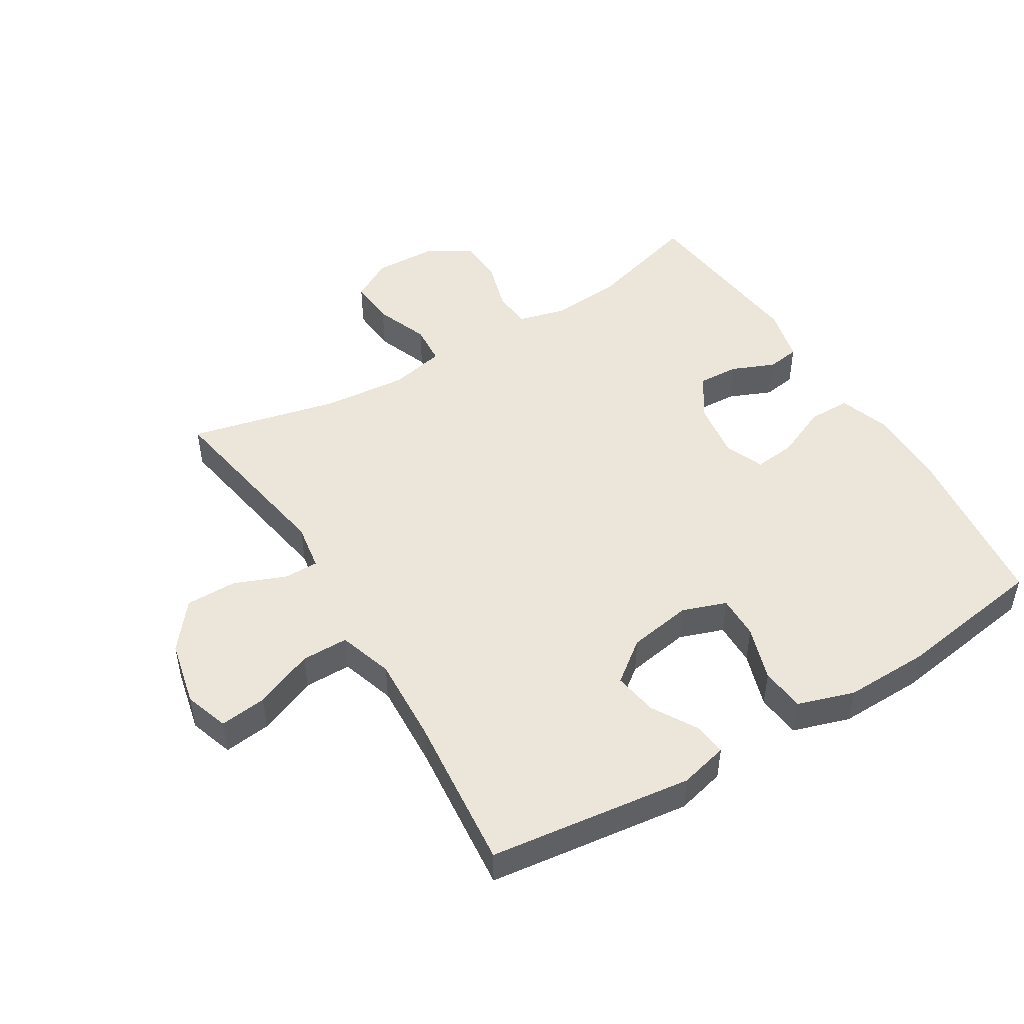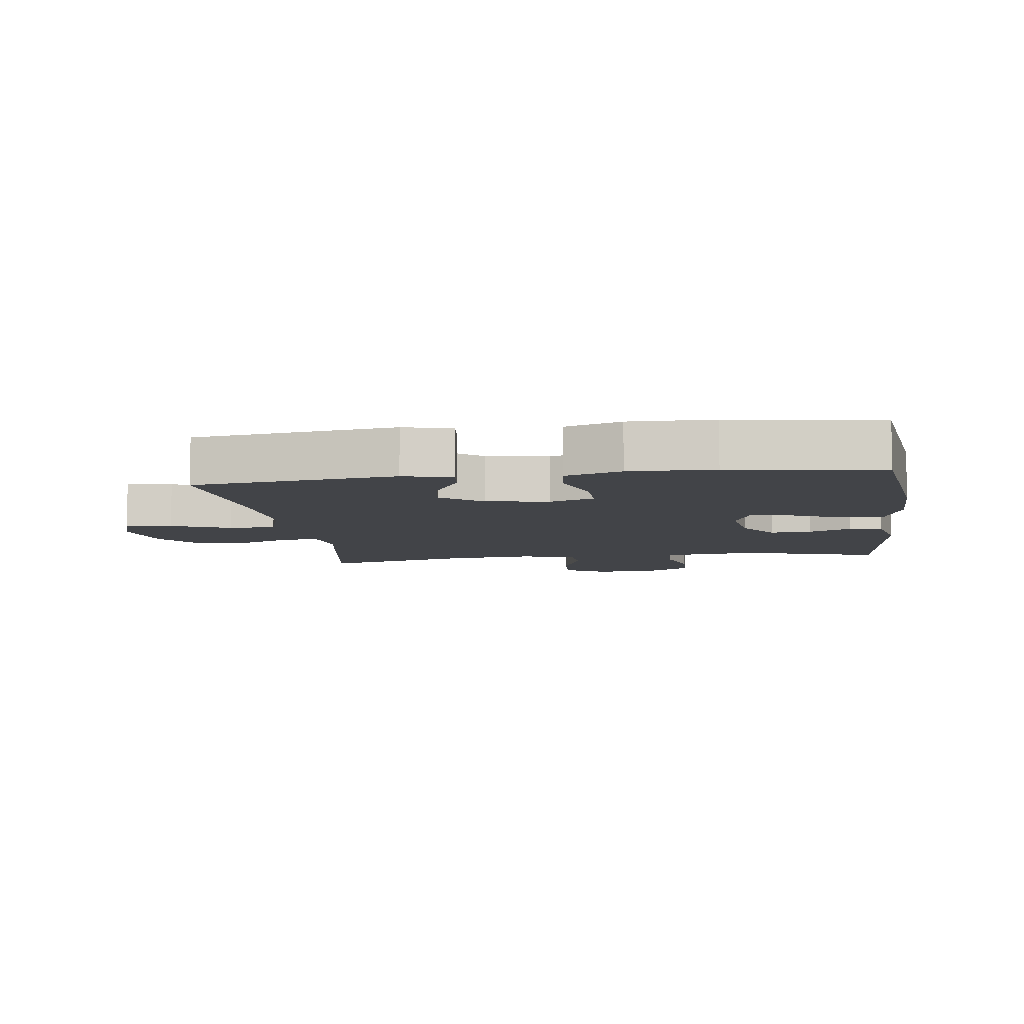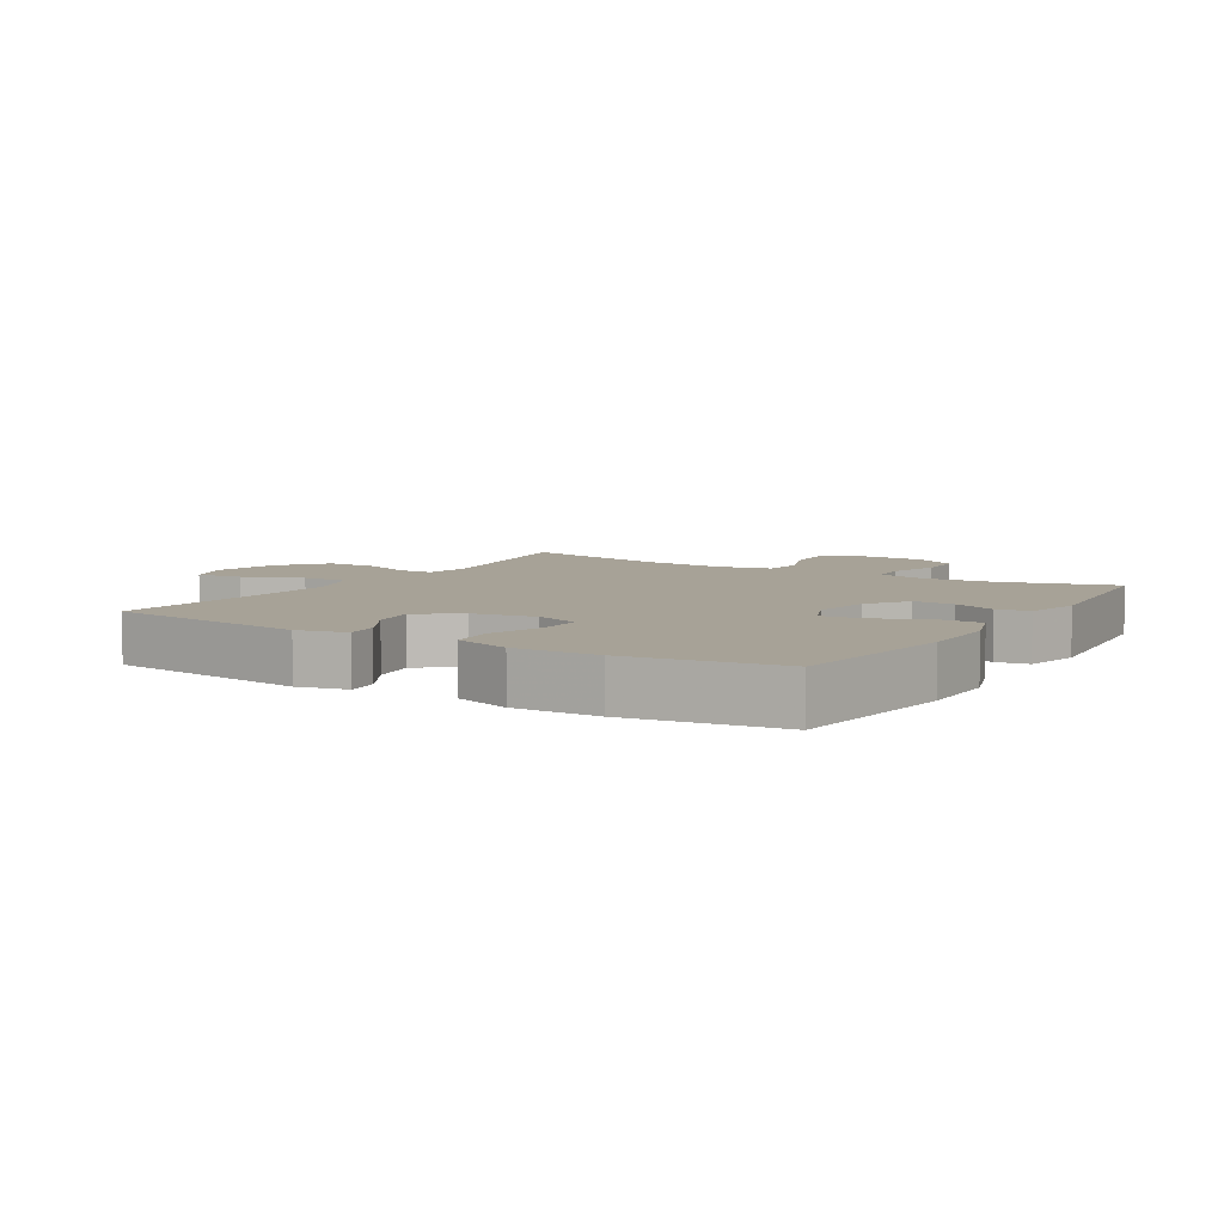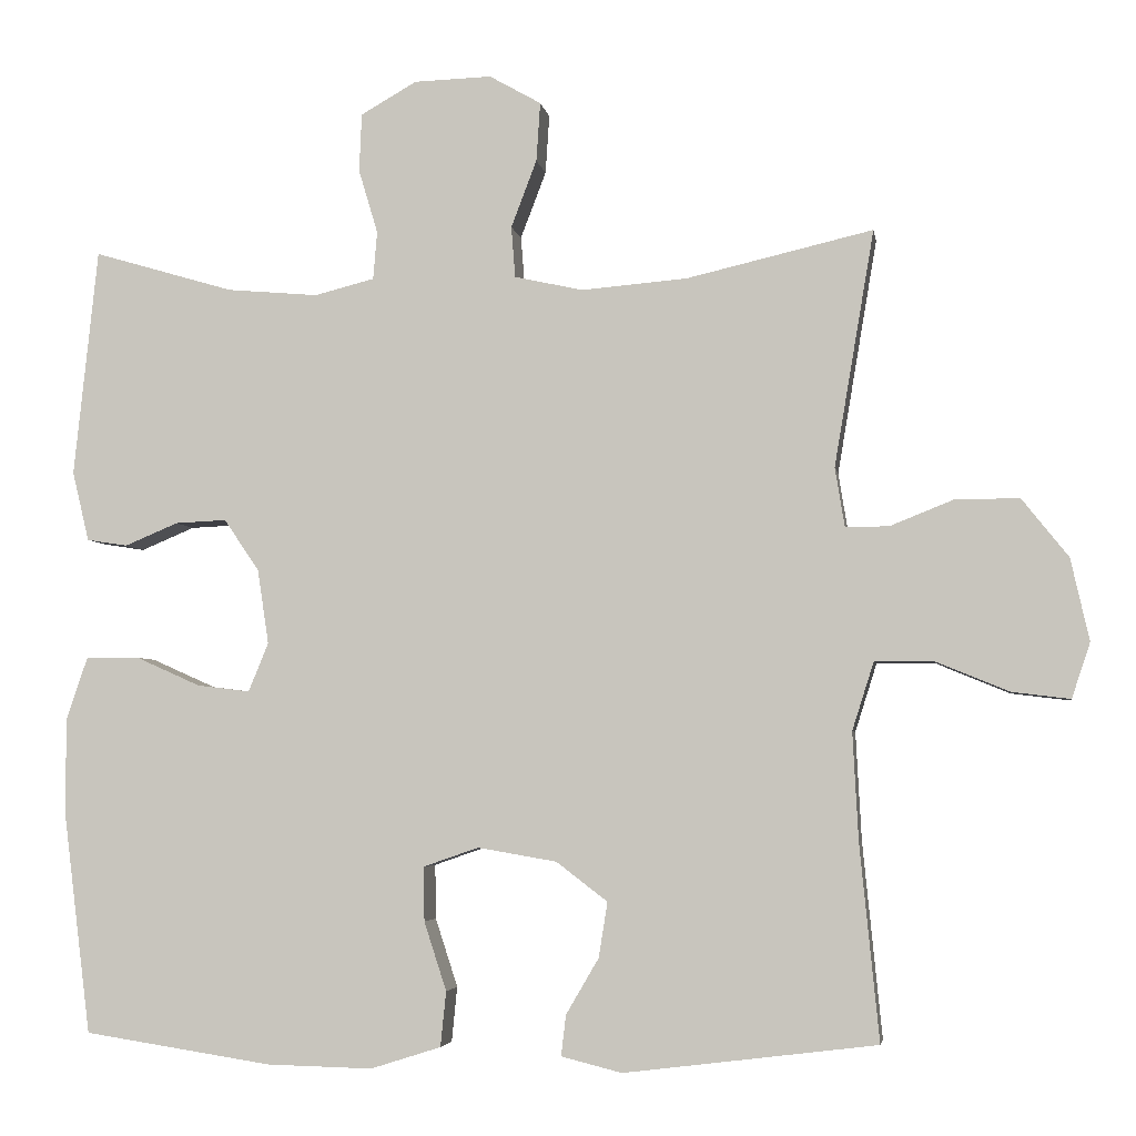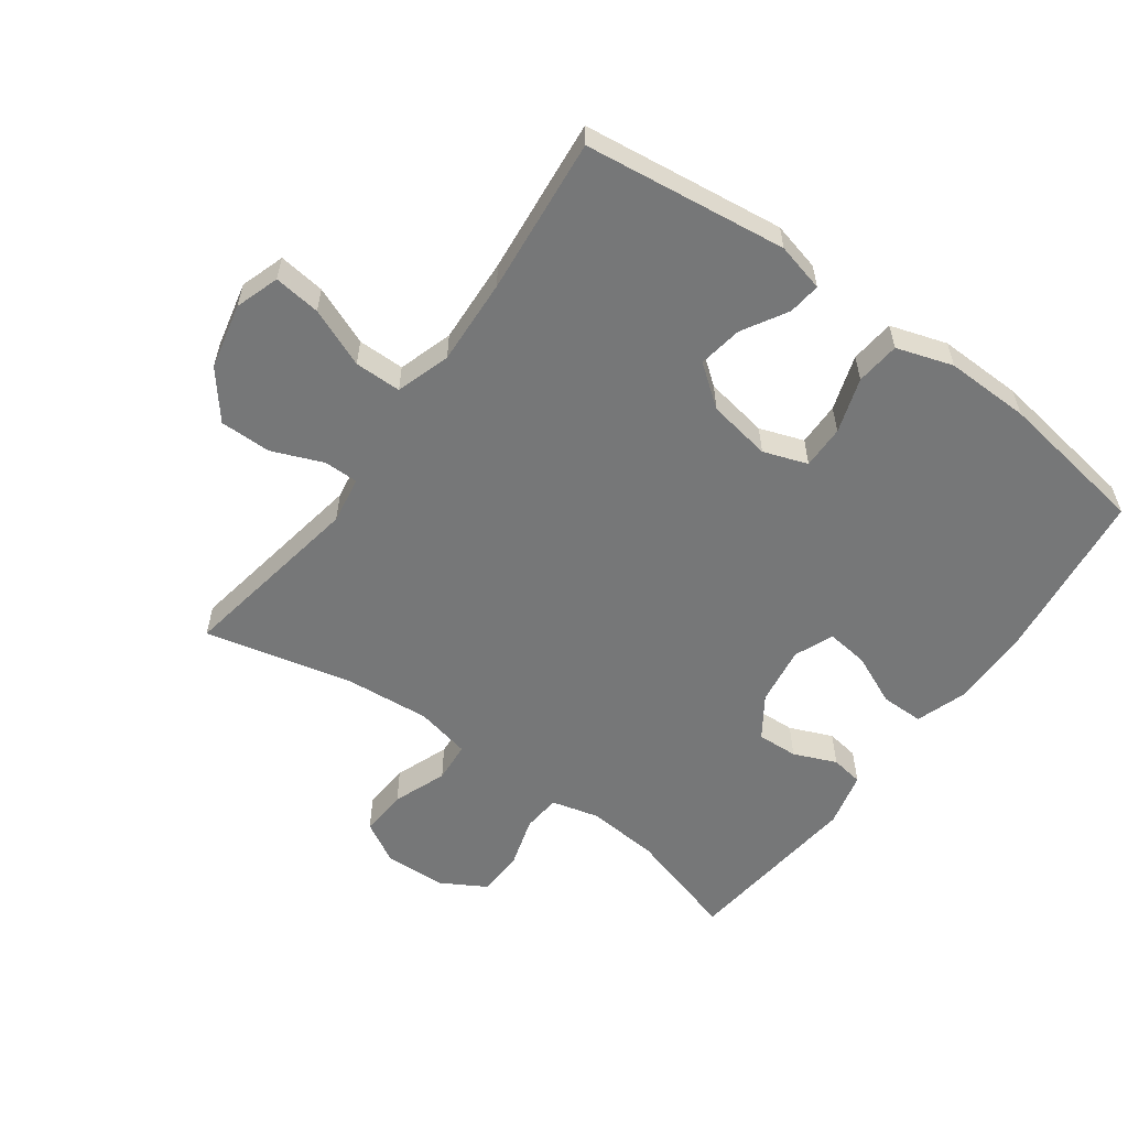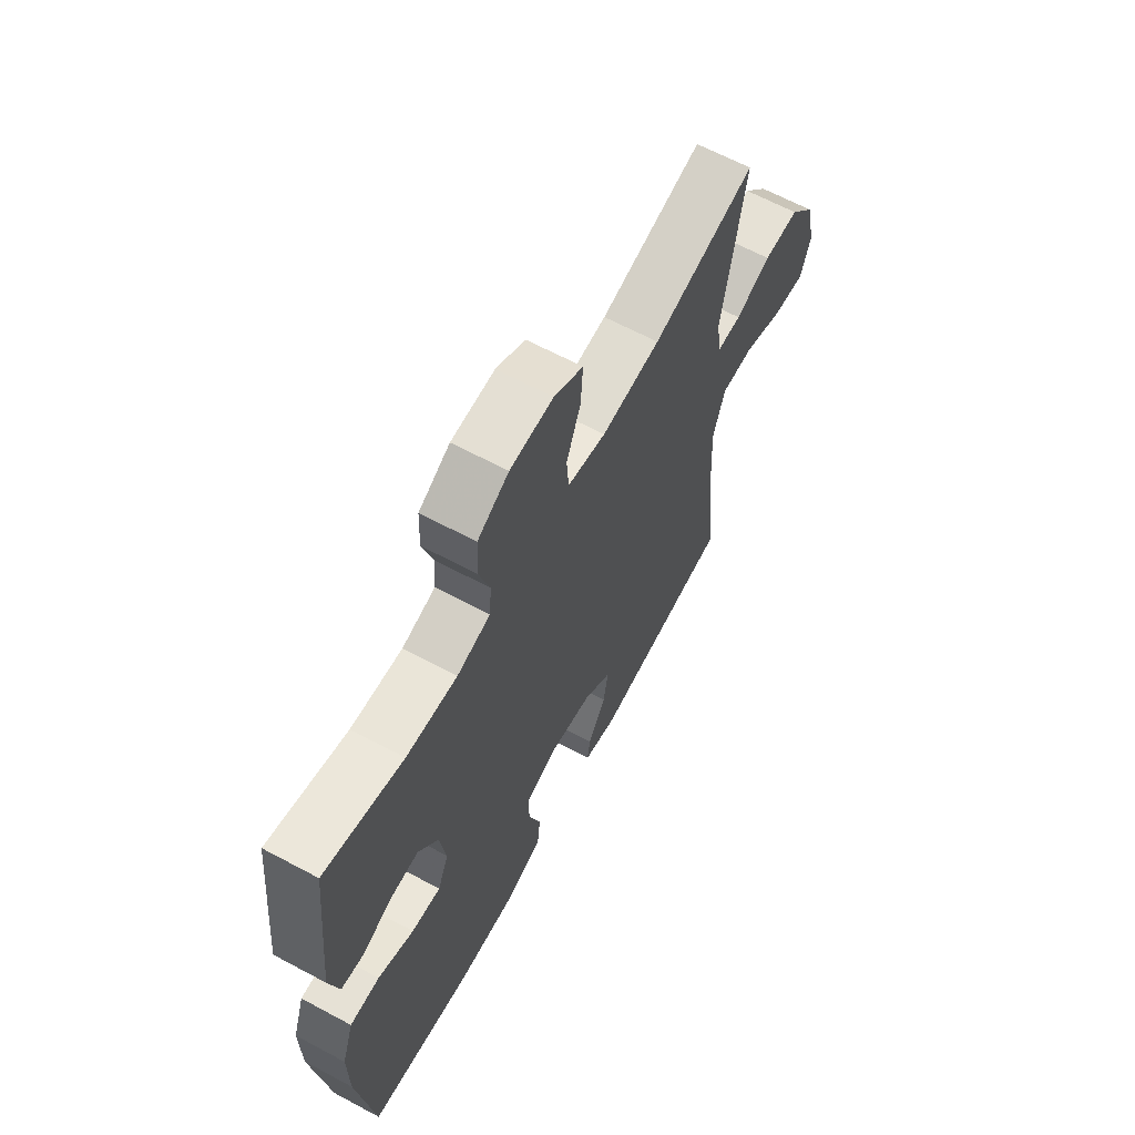
<metadata>
{"format":"obj","ext":"obj","renderer":"f3d","projection":"perspective","resolution":1024,"background":"white","views":[{"elev":48.2,"azim":148.7,"up":"+Y"},{"elev":-8.0,"azim":-172.1,"up":"+Y"},{"elev":6.6,"azim":-148.3,"up":"+Y"},{"elev":-4.3,"azim":9.1,"up":"+Z"},{"elev":-57.0,"azim":144.1,"up":"+Y"},{"elev":64.6,"azim":-61.7,"up":"+Z"}]}
</metadata>
<code>
v 0.5 0.07 -0.5
v 0.184 0.07 -0.539
v 0.108 0.07 -0.52
v 0.114 0.07 -0.469
v 0.155 0.07 -0.399
v 0.166 0.07 -0.33
v 0.102 0.07 -0.281
v 0.003 0.07 -0.264
v -0.066 0.07 -0.288
v -0.065 0.07 -0.356
v -0.037 0.07 -0.442
v -0.044 0.07 -0.511
v -0.132 0.07 -0.539
v -0.264 0.07 -0.536
v -0.5 0.07 -0.5
v -0.534 0.07 -0.228
v -0.535 0.07 -0.104
v -0.508 0.07 -0.024
v -0.441 0.07 -0.024
v -0.36 0.07 -0.06
v -0.294 0.07 -0.068
v -0.269 0.07 -0.007
v -0.283 0.07 0.086
v -0.327 0.07 0.151
v -0.391 0.07 0.148
v -0.458 0.07 0.12
v -0.509 0.07 0.128
v -0.53 0.07 0.215
v -0.5 0.07 0.5
v -0.324 0.07 0.448
v -0.21 0.07 0.438
v -0.135 0.07 0.457
v -0.13 0.07 0.517
v -0.154 0.07 0.597
v -0.151 0.07 0.67
v -0.081 0.07 0.71
v 0.016 0.07 0.713
v 0.081 0.07 0.676
v 0.076 0.07 0.602
v 0.044 0.07 0.518
v 0.049 0.07 0.454
v 0.135 0.07 0.435
v 0.267 0.07 0.446
v 0.5 0.07 0.5
v 0.45 0.07 0.205
v 0.462 0.07 0.131
v 0.516 0.07 0.131
v 0.596 0.07 0.163
v 0.676 0.07 0.163
v 0.734 0.07 0.09
v 0.757 0.07 -0.013
v 0.734 0.07 -0.082
v 0.661 0.07 -0.073
v 0.569 0.07 -0.035
v 0.496 0.07 -0.035
v 0.469 0.07 -0.12
v 0.476 0.07 -0.255
v 0.5 0 -0.5
v 0.184 0 -0.539
v 0.108 0 -0.52
v 0.114 0 -0.469
v 0.155 0 -0.399
v 0.166 0 -0.33
v 0.102 0 -0.281
v 0.003 0 -0.264
v -0.066 0 -0.288
v -0.065 0 -0.356
v -0.037 0 -0.442
v -0.044 0 -0.511
v -0.132 0 -0.539
v -0.264 0 -0.536
v -0.5 0 -0.5
v -0.534 0 -0.228
v -0.535 0 -0.104
v -0.508 0 -0.024
v -0.441 0 -0.024
v -0.36 0 -0.06
v -0.294 0 -0.068
v -0.269 0 -0.007
v -0.283 0 0.086
v -0.327 0 0.151
v -0.391 0 0.148
v -0.458 0 0.12
v -0.509 0 0.128
v -0.53 0 0.215
v -0.5 0 0.5
v -0.324 0 0.448
v -0.21 0 0.438
v -0.135 0 0.457
v -0.13 0 0.517
v -0.154 0 0.597
v -0.151 0 0.67
v -0.081 0 0.71
v 0.016 0 0.713
v 0.081 0 0.676
v 0.076 0 0.602
v 0.044 0 0.518
v 0.049 0 0.454
v 0.135 0 0.435
v 0.267 0 0.446
v 0.5 0 0.5
v 0.45 0 0.205
v 0.462 0 0.131
v 0.516 0 0.131
v 0.596 0 0.163
v 0.676 0 0.163
v 0.734 0 0.09
v 0.757 0 -0.013
v 0.734 0 -0.082
v 0.661 0 -0.073
v 0.569 0 -0.035
v 0.496 0 -0.035
v 0.469 0 -0.12
v 0.476 0 -0.255
f 52 53 54
f 51 52 54
f 50 51 54
f 49 50 54
f 48 49 54
f 47 48 54
f 46 47 54 55
f 43 44 45
f 42 43 45 46
f 46 55 56
f 42 46 56
f 41 42 56
f 38 39 40
f 37 38 40
f 36 37 40
f 35 36 40
f 34 35 40
f 33 34 40
f 32 33 40 41
f 28 29 30
f 27 28 30
f 26 27 30
f 25 26 30
f 24 25 30 31
f 41 56 57
f 32 41 57
f 31 32 57
f 24 31 57
f 23 24 57
f 18 19 20
f 17 18 20
f 16 17 20
f 15 16 20
f 14 15 20
f 13 14 20
f 12 13 20
f 11 12 20
f 10 11 20
f 9 10 20 21
f 3 4 5
f 2 3 5
f 1 2 5
f 57 1 5
f 57 5 6
f 22 23 57
f 8 9 21 22
f 7 8 22 57
f 6 7 57
f 111 110 109
f 111 109 108
f 111 108 107
f 111 107 106
f 111 106 105
f 111 105 104
f 112 111 104 103
f 102 101 100
f 103 102 100 99
f 113 112 103
f 113 103 99
f 113 99 98
f 97 96 95
f 97 95 94
f 97 94 93
f 97 93 92
f 97 92 91
f 97 91 90
f 98 97 90 89
f 87 86 85
f 87 85 84
f 87 84 83
f 87 83 82
f 88 87 82 81
f 114 113 98
f 114 98 89
f 114 89 88
f 114 88 81
f 114 81 80
f 77 76 75
f 77 75 74
f 77 74 73
f 77 73 72
f 77 72 71
f 77 71 70
f 77 70 69
f 77 69 68
f 77 68 67
f 78 77 67 66
f 62 61 60
f 62 60 59
f 62 59 58
f 62 58 114
f 63 62 114
f 114 80 79
f 79 78 66 65
f 114 79 65 64
f 114 64 63
f 1 58 59 2
f 2 59 60 3
f 3 60 61 4
f 4 61 62 5
f 5 62 63 6
f 6 63 64 7
f 7 64 65 8
f 8 65 66 9
f 9 66 67 10
f 10 67 68 11
f 11 68 69 12
f 12 69 70 13
f 13 70 71 14
f 14 71 72 15
f 15 72 73 16
f 16 73 74 17
f 17 74 75 18
f 18 75 76 19
f 19 76 77 20
f 20 77 78 21
f 21 78 79 22
f 22 79 80 23
f 23 80 81 24
f 24 81 82 25
f 25 82 83 26
f 26 83 84 27
f 27 84 85 28
f 28 85 86 29
f 29 86 87 30
f 30 87 88 31
f 31 88 89 32
f 32 89 90 33
f 33 90 91 34
f 34 91 92 35
f 35 92 93 36
f 36 93 94 37
f 37 94 95 38
f 38 95 96 39
f 39 96 97 40
f 40 97 98 41
f 41 98 99 42
f 42 99 100 43
f 43 100 101 44
f 44 101 102 45
f 45 102 103 46
f 46 103 104 47
f 47 104 105 48
f 48 105 106 49
f 49 106 107 50
f 50 107 108 51
f 51 108 109 52
f 52 109 110 53
f 53 110 111 54
f 54 111 112 55
f 55 112 113 56
f 56 113 114 57
f 57 114 58 1

</code>
